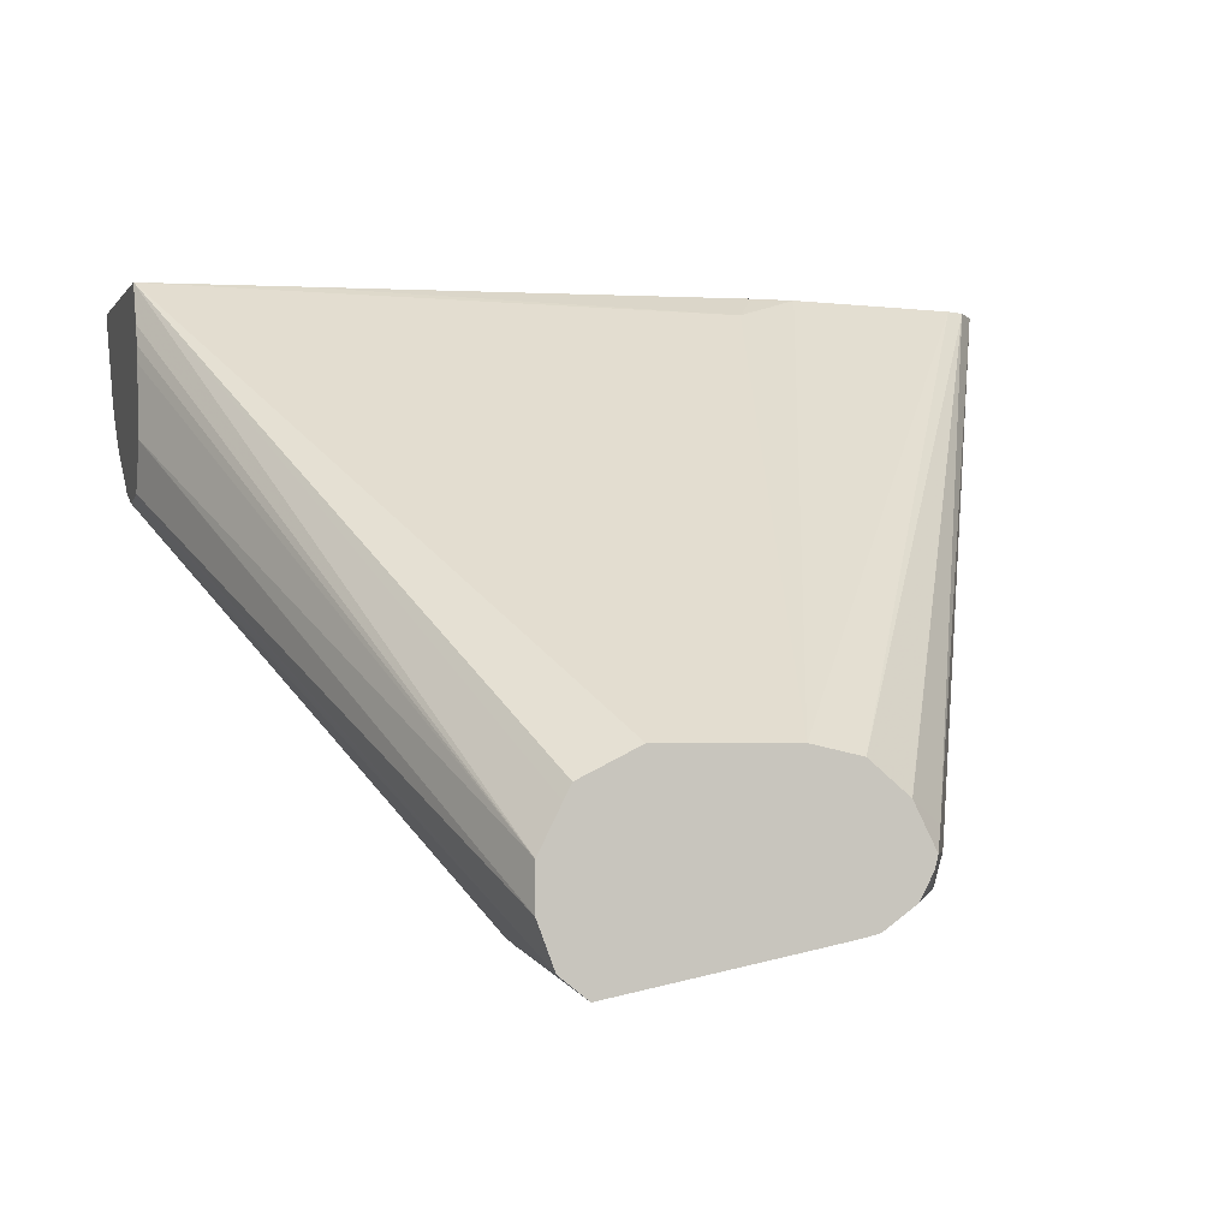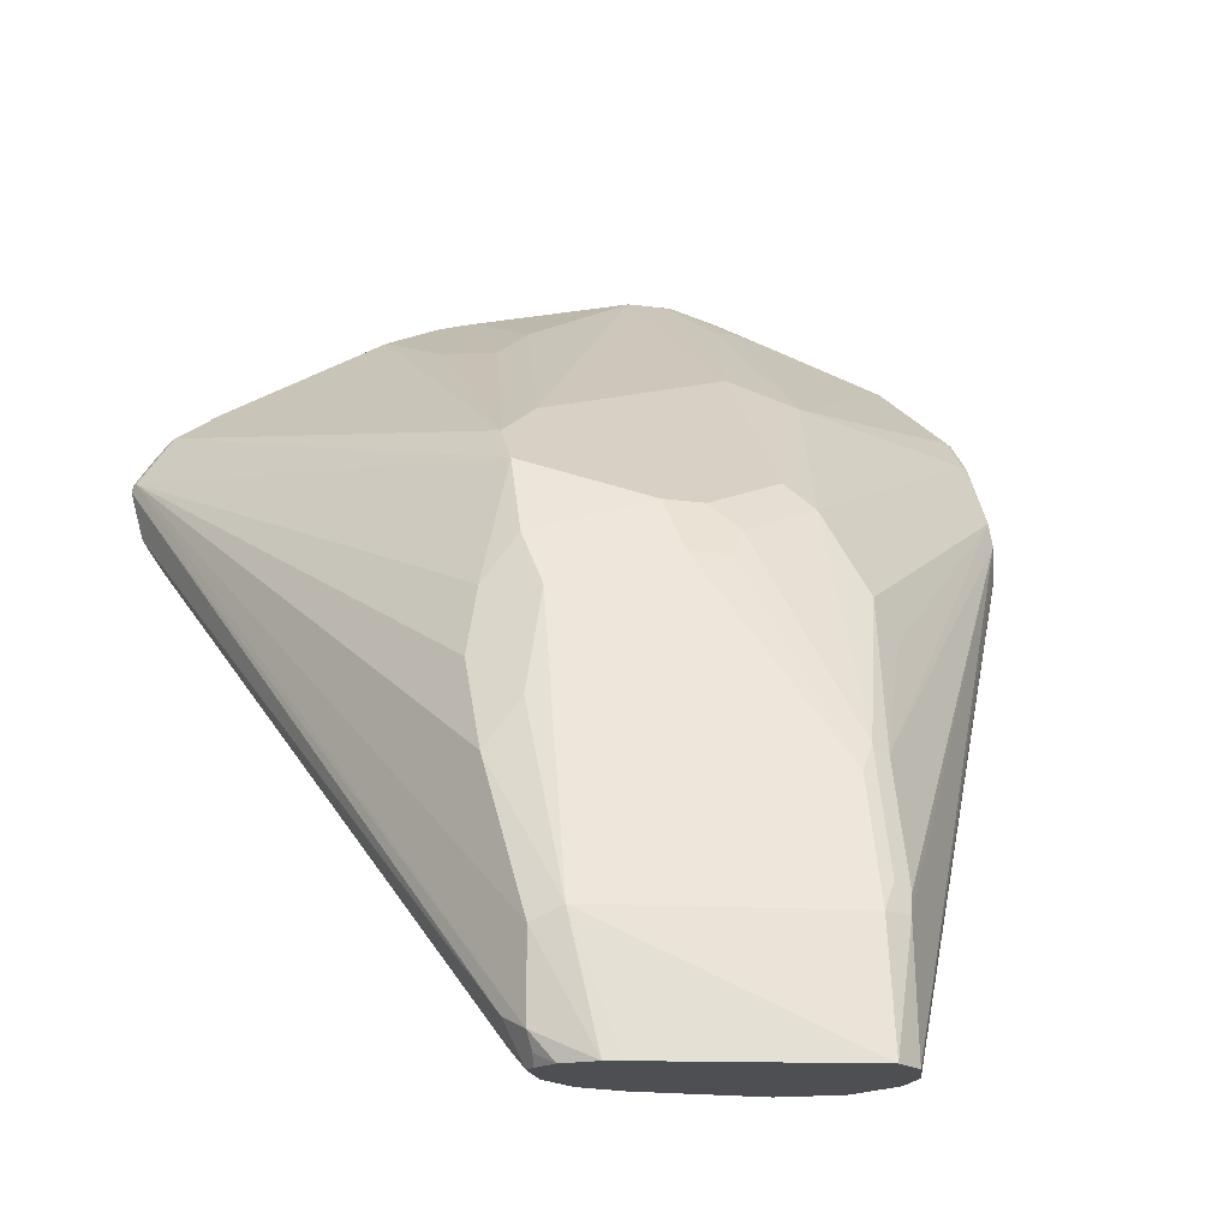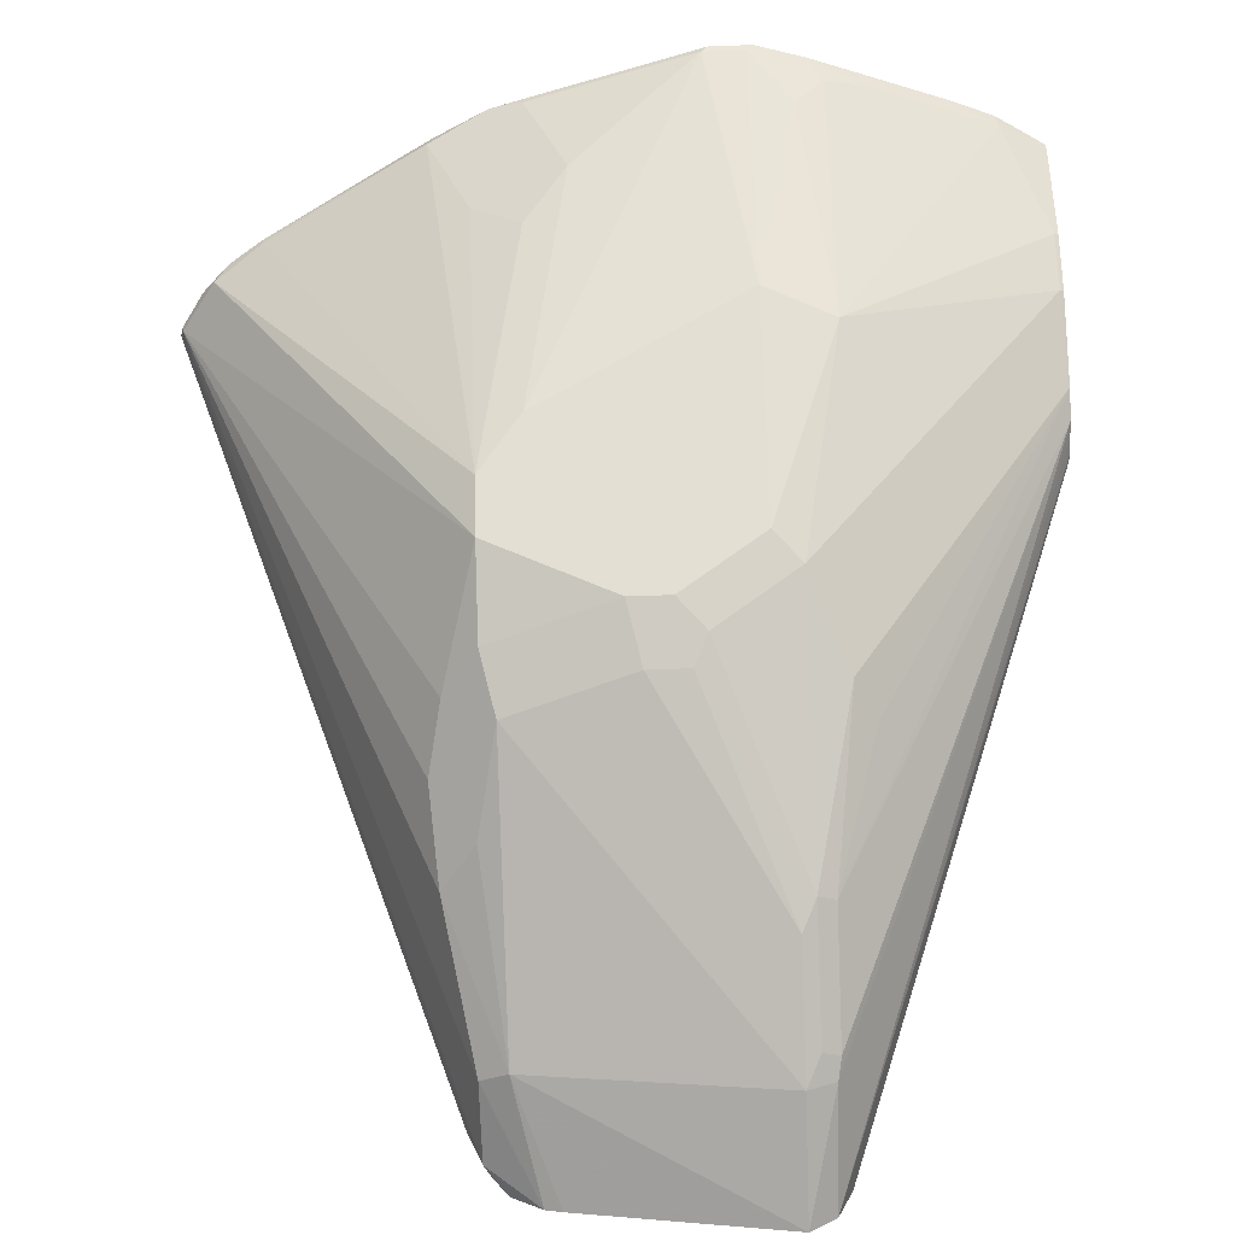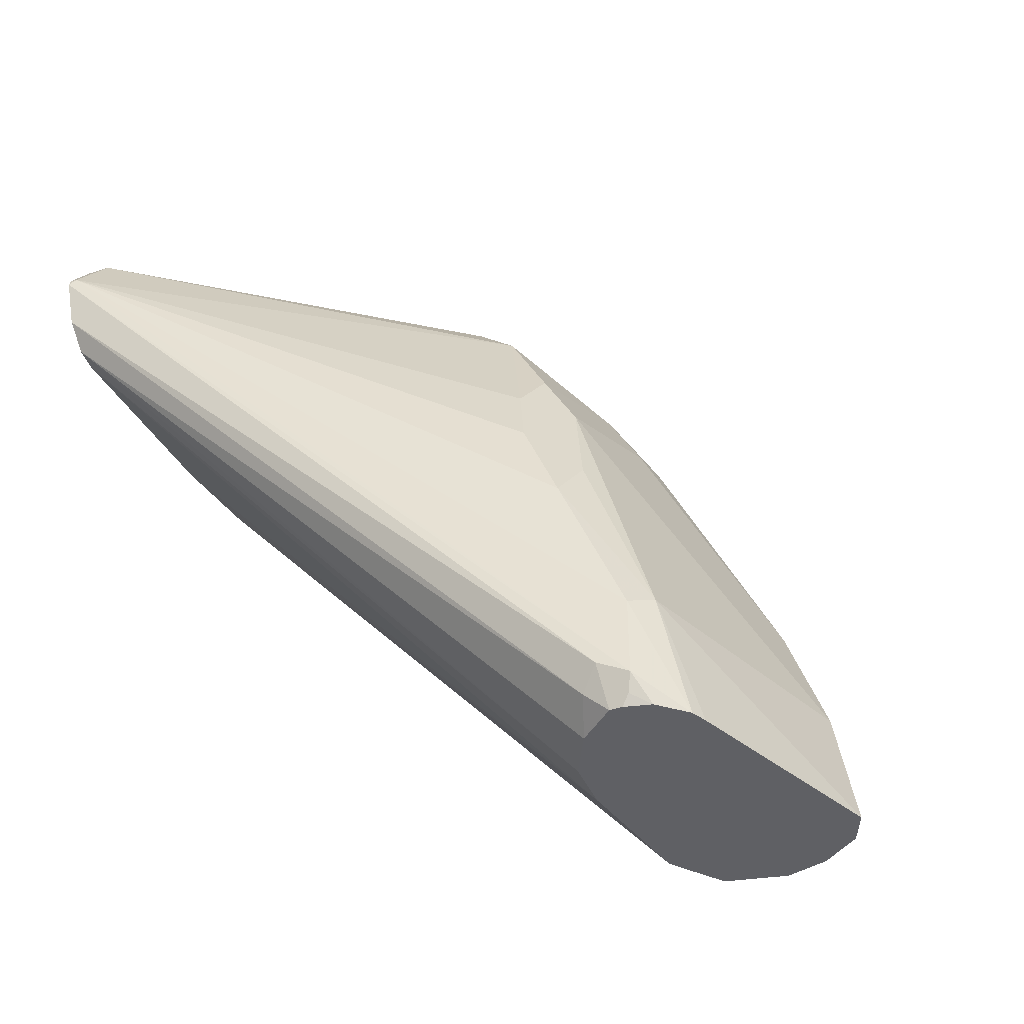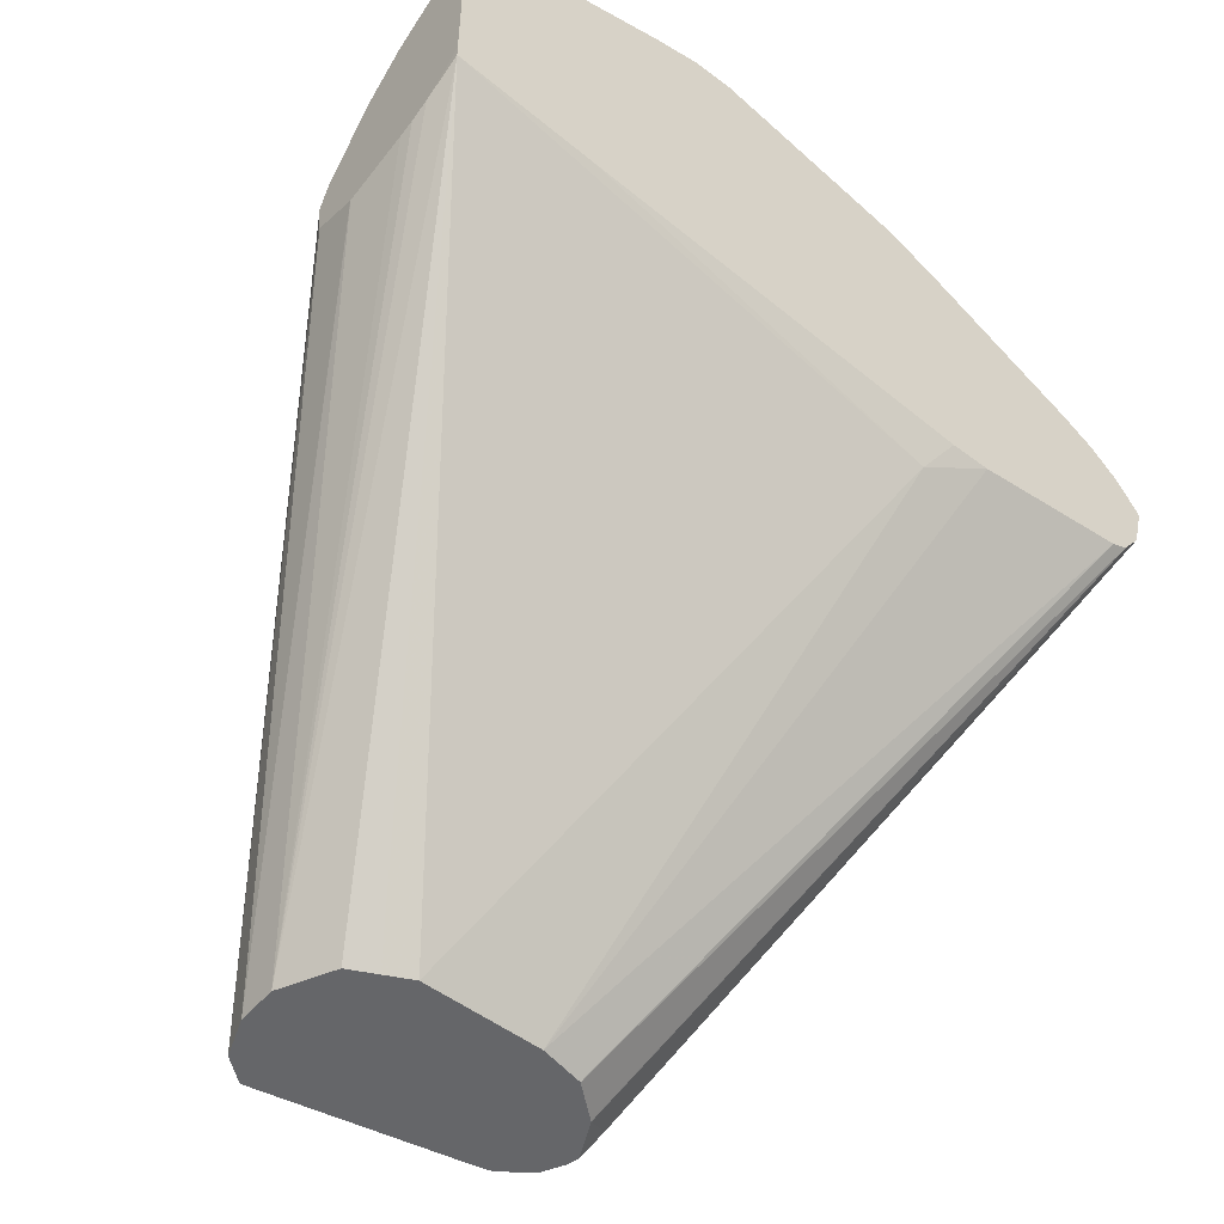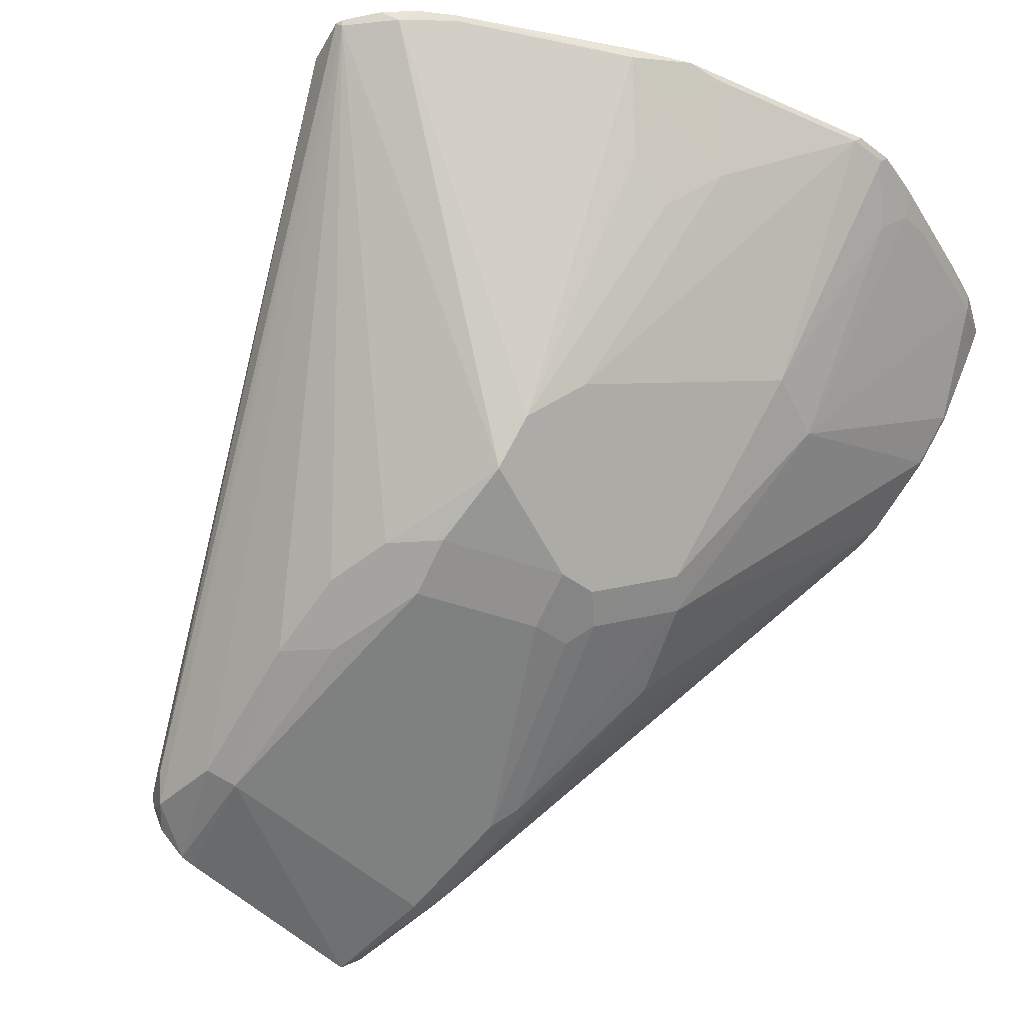
<metadata>
{"format":"obj","ext":"obj","renderer":"f3d","projection":"perspective","resolution":1024,"background":"white","views":[{"elev":-2.2,"azim":-16.1,"up":"+Z"},{"elev":-18.1,"azim":165.1,"up":"+Y"},{"elev":-68.6,"azim":-178.1,"up":"+Z"},{"elev":-43.5,"azim":125.4,"up":"+Y"},{"elev":-51.8,"azim":-39.3,"up":"+Y"},{"elev":-41.7,"azim":137.8,"up":"+Z"}]}
</metadata>
<code>
v 0.1294 0.1165 -0.4814
v 0.1286 0.1181 -0.483
v 0.1289 0.1185 -0.4814
v 0.1261 0.1043 -0.4814
v 0.06253 -0.03127 -0.6046
v 0.05906 -0.03474 -0.6116
v 0.0556 0.09728 -0.5768
v 0.1199 0.1303 -0.4848
v 0.05906 -0.01388 -0.6116
v 0.06602 0.02435 -0.5977
v 0.06775 0.04693 -0.589
v 0.06428 0.0643 -0.5855
v 0.1232 0.1269 -0.4814
v 0.121 0.09698 -0.4814
v 0.05993 -0.03647 -0.5994
v 0.05906 -0.03821 -0.6046
v 0.0566 -0.04164 -0.6077
v 0.05733 -0.03909 -0.6099
v 0.05342 -0.04164 -0.6138
v 0.04584 -0.04164 -0.6192
v 0.02433 0.08686 -0.5873
v 0.04516 0.1181 -0.556
v 0.0556 0.1077 -0.5664
v 0.0556 0.07644 -0.5873
v 0.1077 0.139 -0.483
v 0.111 0.1374 -0.4814
v 0.1165 0.1337 -0.4814
v 0.1199 0.1303 -0.4814
v 0.05211 -0.01041 -0.6151
v 0.05733 0.03649 -0.5994
v 0.05211 0.06255 -0.5942
v 0.05733 0.06777 -0.589
v 0.1165 0.09473 -0.4814
v 0.04298 -0.04164 -0.5864
v 0.05209 -0.04164 -0.5942
v 0.05219 -0.04164 -0.5943
v 0.05735 -0.04164 -0.6046
v 0.04175 -0.04164 -0.6202
v 0.01391 0.08686 -0.5873
v 0.02087 0.07297 -0.5942
v -0.006947 0.1181 -0.556
v -0.006947 0.139 -0.5351
v 0.003493 0.1807 -0.483
v 0.03474 0.1598 -0.5039
v 0.04516 0.1494 -0.5143
v 0.05733 0.1511 -0.5056
v 0.06775 0.1616 -0.4848
v 0.108 0.1393 -0.4814
v -0.01035 -0.04164 -0.6307
v -0.01041 -0.01041 -0.6255
v 0.0748 0.08767 -0.4814
v 0.03127 -0.04164 -0.5838
v -0.006947 0.09728 -0.5768
v 0.00696 0.07992 -0.5907
v -0.01041 0.02085 -0.6151
v 0.01043 0.07297 -0.5942
v -0.02432 0.132 -0.5386
v -0.01737 0.1703 -0.4934
v -0.006947 0.1807 -0.483
v 0.001861 0.1815 -0.4814
v 0.04516 0.1703 -0.483
v 0.0556 0.1598 -0.4934
v 0.0533 0.1686 -0.4814
v 0.06438 0.1633 -0.4814
v 0.06775 0.1616 -0.4814
v -0.0169 -0.04164 -0.6255
v -0.01737 -0.01041 -0.622
v -0.01388 -0.003461 -0.622
v -0.01388 0.02782 -0.6116
v 0.06438 0.08767 -0.4814
v 0.05906 0.07992 -0.4865
v 6.39e-06 -0.04164 -0.5838
v -0.01388 0.09034 -0.5803
v -0.01388 0.06952 -0.5907
v -0.07558 0.1303 -0.516
v -0.07558 0.1407 -0.5056
v -0.06514 0.1616 -0.4848
v -0.03388 0.172 -0.4848
v -0.02432 0.1737 -0.4865
v -0.02346 0.09903 -0.5681
v -0.00856 0.1815 -0.4814
v 0.01164 0.1791 -0.4814
v 0.0455 0.1706 -0.4814
v -0.02083 -0.04164 -0.6151
v -0.07653 0.09414 -0.5294
v -0.07653 0.09571 -0.5299
v -0.07653 0.1004 -0.5304
v -0.07653 0.1042 -0.5307
v -0.01823 -0.005208 -0.6203
v -0.01823 0.02607 -0.6099
v -0.02346 0.06777 -0.589
v -0.03984 0.09811 -0.4814
v -0.07649 0.102 -0.4814
v -0.006947 -0.04164 -0.5873
v -0.07644 0.1112 -0.5282
v -0.07653 0.1299 -0.5157
v -0.07653 0.1403 -0.5052
v -0.07653 0.1528 -0.4865
v -0.07653 0.1559 -0.4814
v -0.06431 0.1633 -0.4814
v -0.05208 0.1678 -0.4814
v -0.02081 0.1782 -0.4814
v -0.07653 0.09038 -0.5177
v -0.07653 0.0904 -0.5178
v -0.02083 -0.04164 -0.6046
v -0.07653 0.1112 -0.5282
v -0.02866 0.05735 -0.589
v -0.07653 0.1057 -0.4814
v -0.07653 0.1008 -0.4863
v -0.07653 0.0968 -0.4915
v -0.01565 -0.04164 -0.5943
v -0.01388 -0.04164 -0.5907
v -0.07653 0.09243 -0.5073
v -0.07653 0.09484 -0.4963
v -0.07653 0.09381 -0.5004
f 57 73 80
f 57 79 58
f 57 78 79
f 57 77 78
f 54 69 74
f 57 75 76
f 54 74 73
f 54 56 69
f 57 80 75
f 57 76 77
f 55 69 56
f 66 87 88
f 58 81 59
f 60 82 61
f 61 82 83
f 61 83 63
f 66 84 85
f 66 85 86
f 66 86 87
f 66 88 67
f 67 89 68
f 67 88 89
f 53 73 57
f 68 89 90
f 58 79 81
f 53 54 73
f 43 81 60
f 51 71 52
f 68 90 69
f 40 55 56
f 41 53 57
f 41 57 42
f 42 57 58
f 42 58 59
f 42 59 43
f 43 59 81
f 43 60 61
f 43 61 44
f 44 61 62
f 44 62 46
f 44 46 45
f 46 62 47
f 47 62 61
f 47 61 63
f 47 63 64
f 47 64 65
f 47 65 48
f 49 66 67
f 49 67 50
f 50 67 68
f 50 68 69
f 50 69 55
f 51 70 71
f 52 71 72
f 69 90 91
f 90 107 91
f 70 92 71
f 85 108 99
f 85 99 98
f 85 98 97
f 85 97 96
f 85 96 106
f 85 106 88
f 85 88 87
f 85 87 86
f 88 106 90
f 88 90 89
f 90 106 107
f 85 109 108
f 91 107 106
f 93 108 109
f 93 109 110
f 93 110 105
f 93 105 111
f 93 111 112
f 93 112 94
f 103 105 113
f 105 110 114
f 105 114 115
f 105 115 113
f 40 50 55
f 91 106 95
f 85 110 109
f 85 114 110
f 85 115 114
f 71 92 93
f 71 93 72
f 72 93 94
f 73 95 75
f 73 75 80
f 73 74 91
f 73 91 95
f 75 96 97
f 75 97 76
f 75 95 96
f 76 97 98
f 76 98 77
f 77 98 99
f 77 99 100
f 77 100 101
f 77 101 78
f 78 101 102
f 78 102 79
f 79 102 81
f 84 103 104
f 84 104 85
f 84 105 103
f 85 104 103
f 85 103 113
f 85 113 115
f 69 91 74
f 39 54 53
f 95 106 96
f 33 52 34
f 2 8 3
f 2 6 9
f 2 9 10
f 2 10 11
f 2 11 12
f 2 12 7
f 3 8 13
f 4 14 15
f 4 15 5
f 5 15 16
f 5 16 17
f 2 7 8
f 5 17 6
f 6 18 19
f 6 19 20
f 6 20 9
f 7 21 22
f 7 22 23
f 7 23 8
f 7 12 24
f 7 24 21
f 8 25 26
f 8 26 27
f 8 27 28
f 6 17 18
f 1 6 2
f 1 5 6
f 1 4 5
f 1 2 3
f 1 3 13
f 1 13 28
f 1 28 27
f 39 53 41
f 1 27 26
f 1 26 48
f 1 48 65
f 1 65 64
f 1 64 63
f 1 63 83
f 1 83 82
f 1 82 60
f 1 60 81
f 1 81 102
f 1 102 101
f 1 101 100
f 1 100 99
f 1 99 108
f 1 93 92
f 1 92 70
f 1 70 51
f 1 51 33
f 1 33 14
f 1 14 4
f 8 28 13
f 8 23 25
f 1 108 93
f 9 29 10
f 20 38 29
f 21 39 41
f 21 41 22
f 21 24 40
f 21 40 56
f 21 56 54
f 21 54 39
f 22 41 42
f 22 42 43
f 22 43 44
f 22 44 45
f 22 45 23
f 23 45 46
f 23 46 47
f 24 32 31
f 24 31 40
f 25 47 48
f 25 48 26
f 29 38 49
f 29 49 50
f 29 50 31
f 29 31 30
f 31 50 40
f 33 51 52
f 9 20 29
f 17 19 18
f 17 20 19
f 23 47 25
f 17 49 38
f 10 29 30
f 17 38 20
f 10 30 31
f 10 31 32
f 10 32 11
f 11 32 12
f 12 32 24
f 14 34 35
f 14 35 36
f 14 36 15
f 15 36 37
f 15 37 16
f 16 37 17
f 14 33 34
f 17 36 35
f 17 84 66
f 17 37 36
f 17 105 84
f 17 111 105
f 17 66 49
f 17 94 112
f 17 112 111
f 17 72 94
f 17 52 72
f 17 34 52
f 17 35 34

</code>
